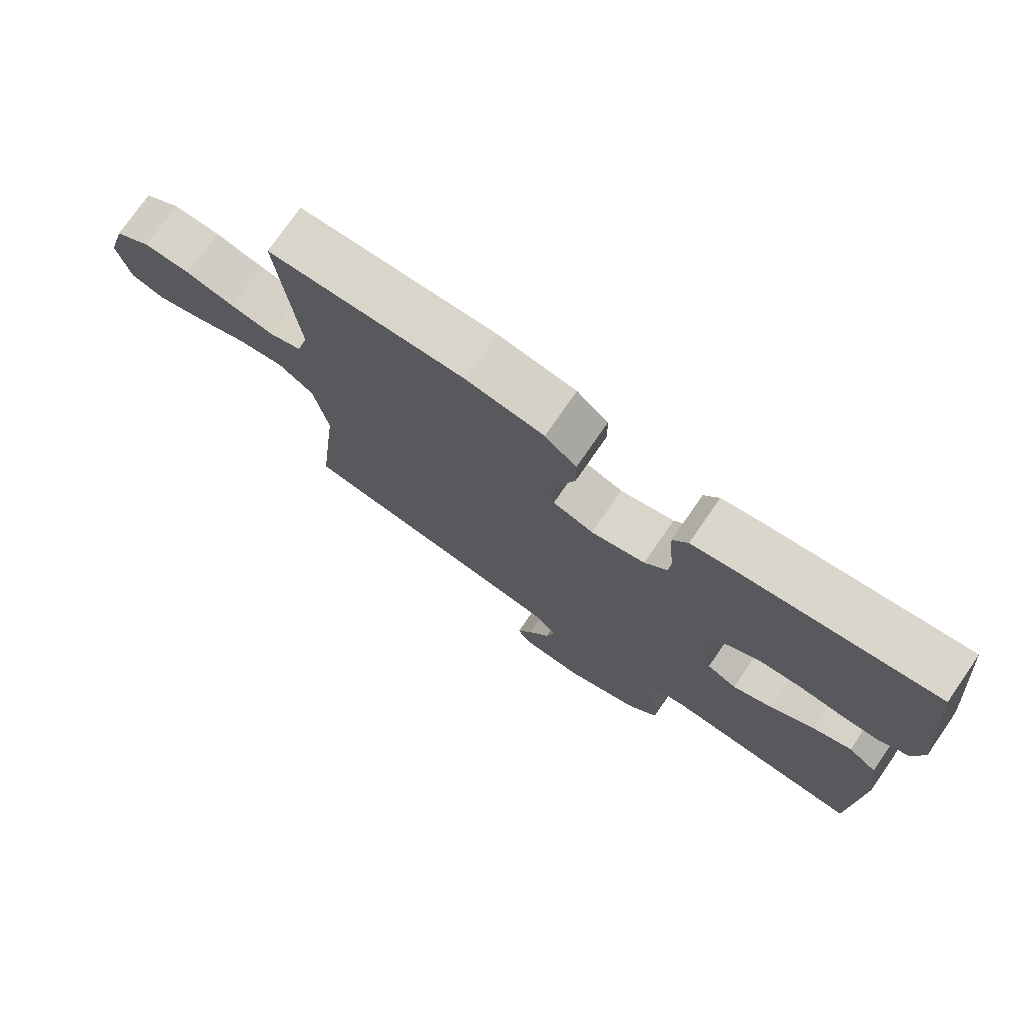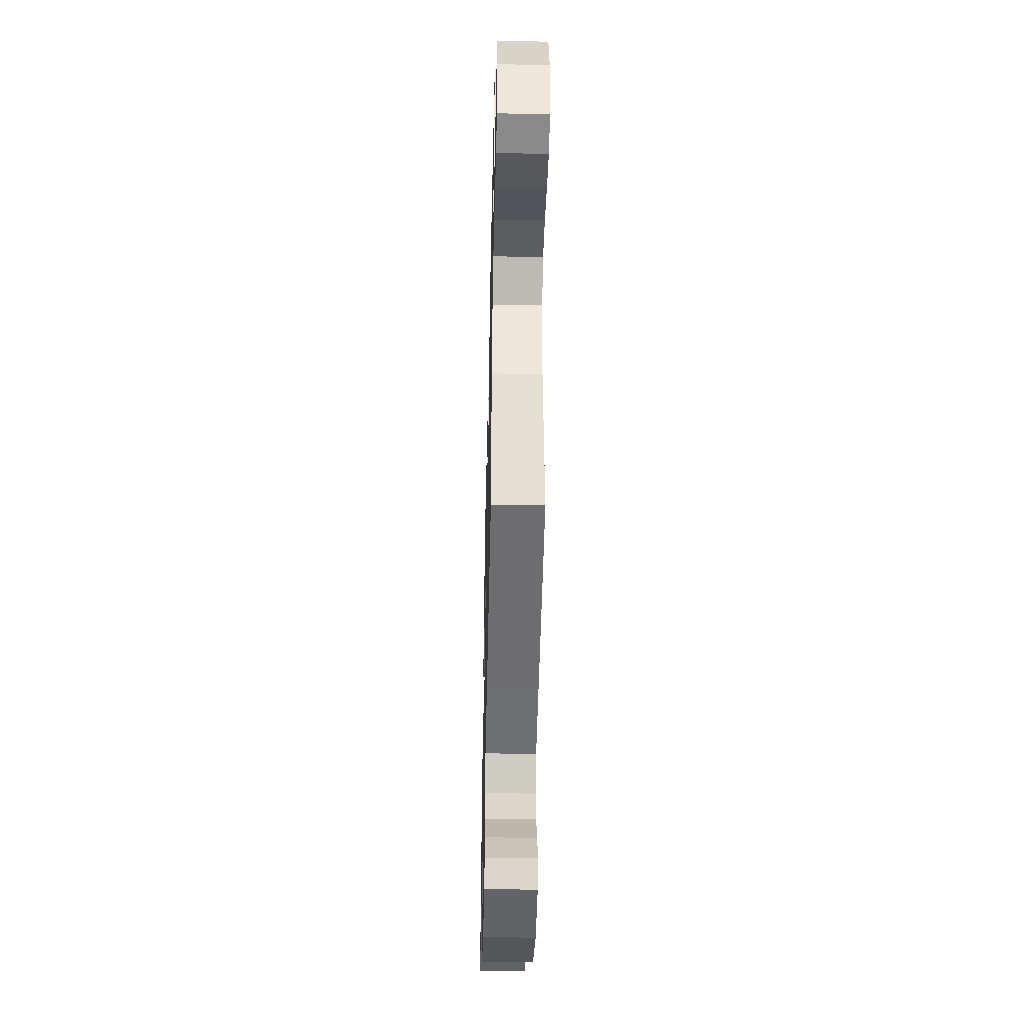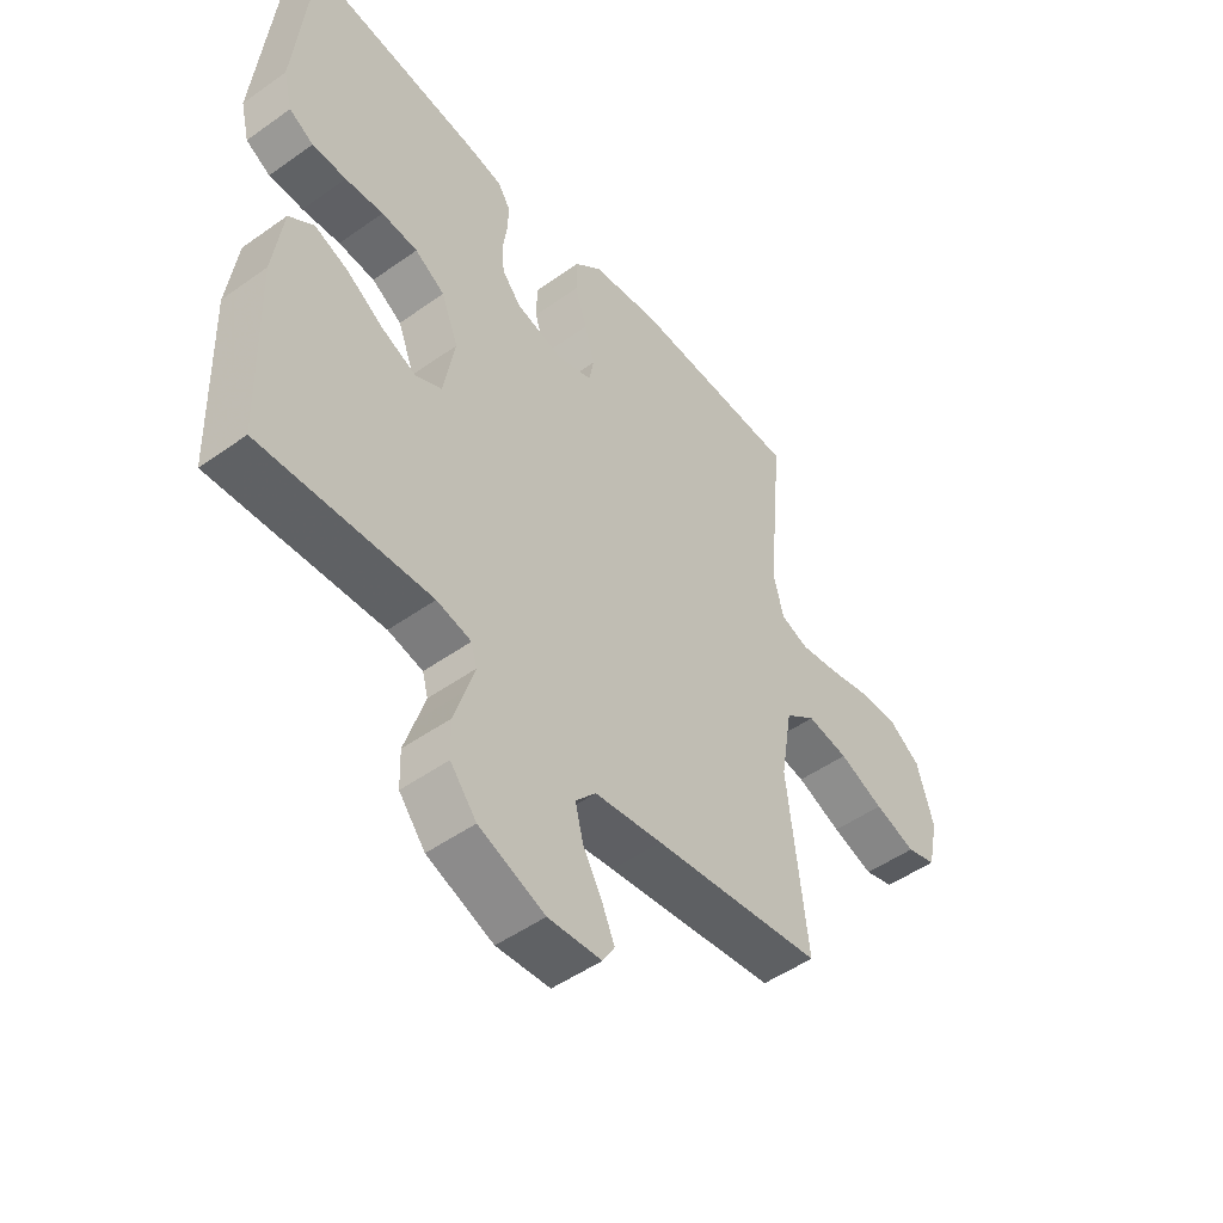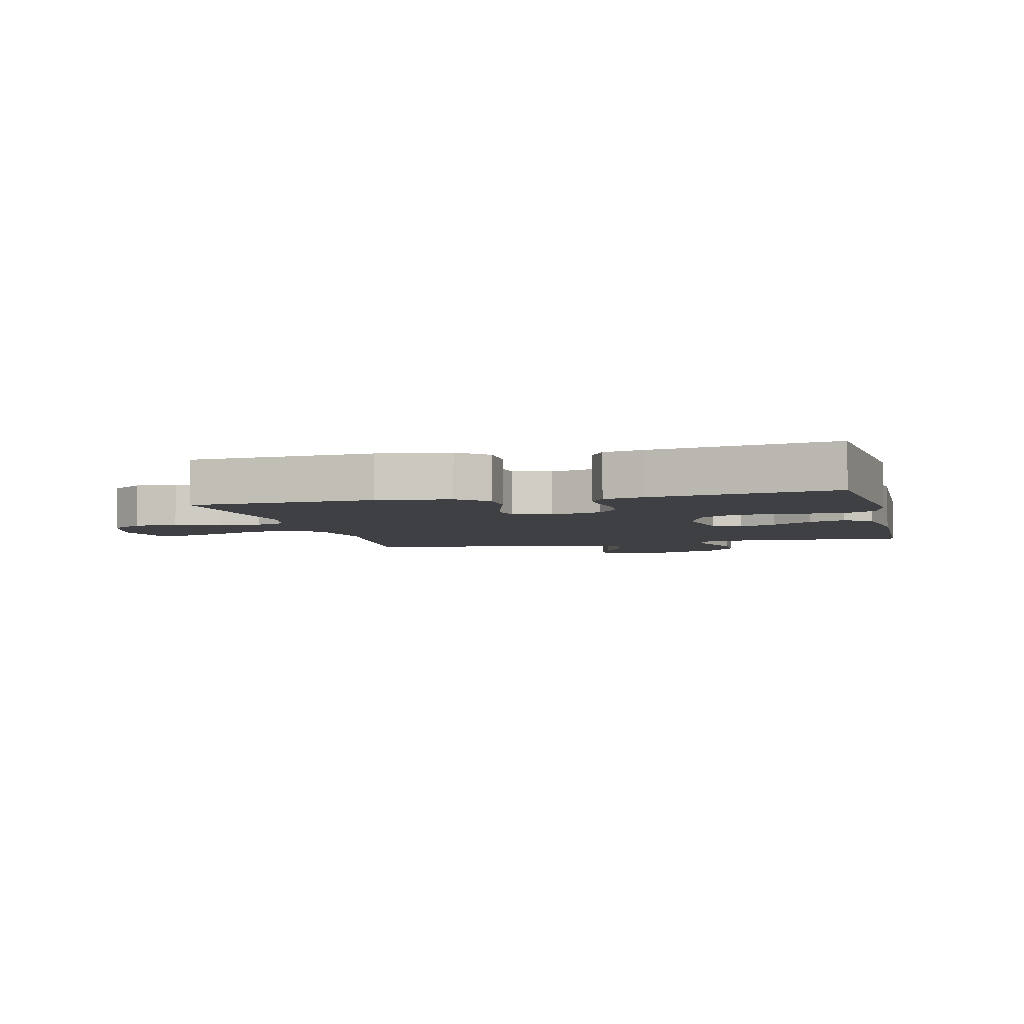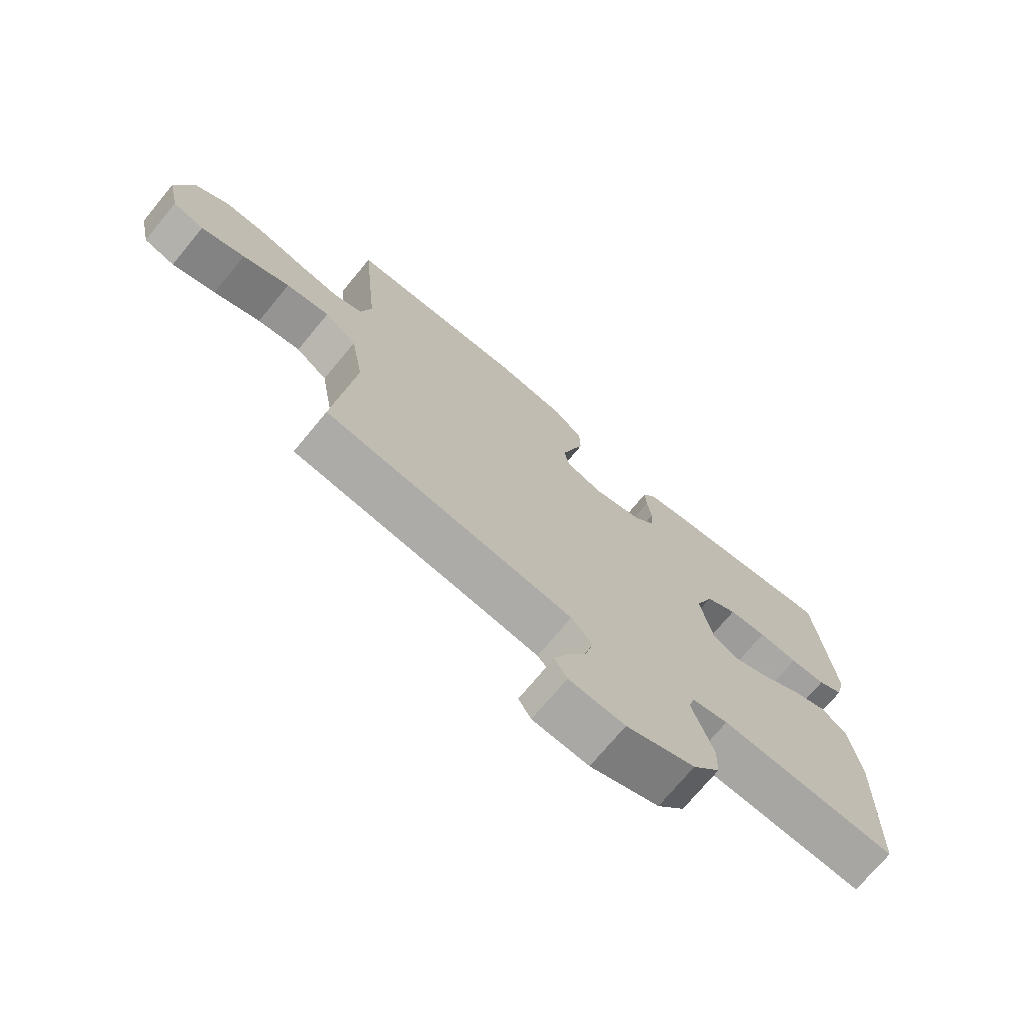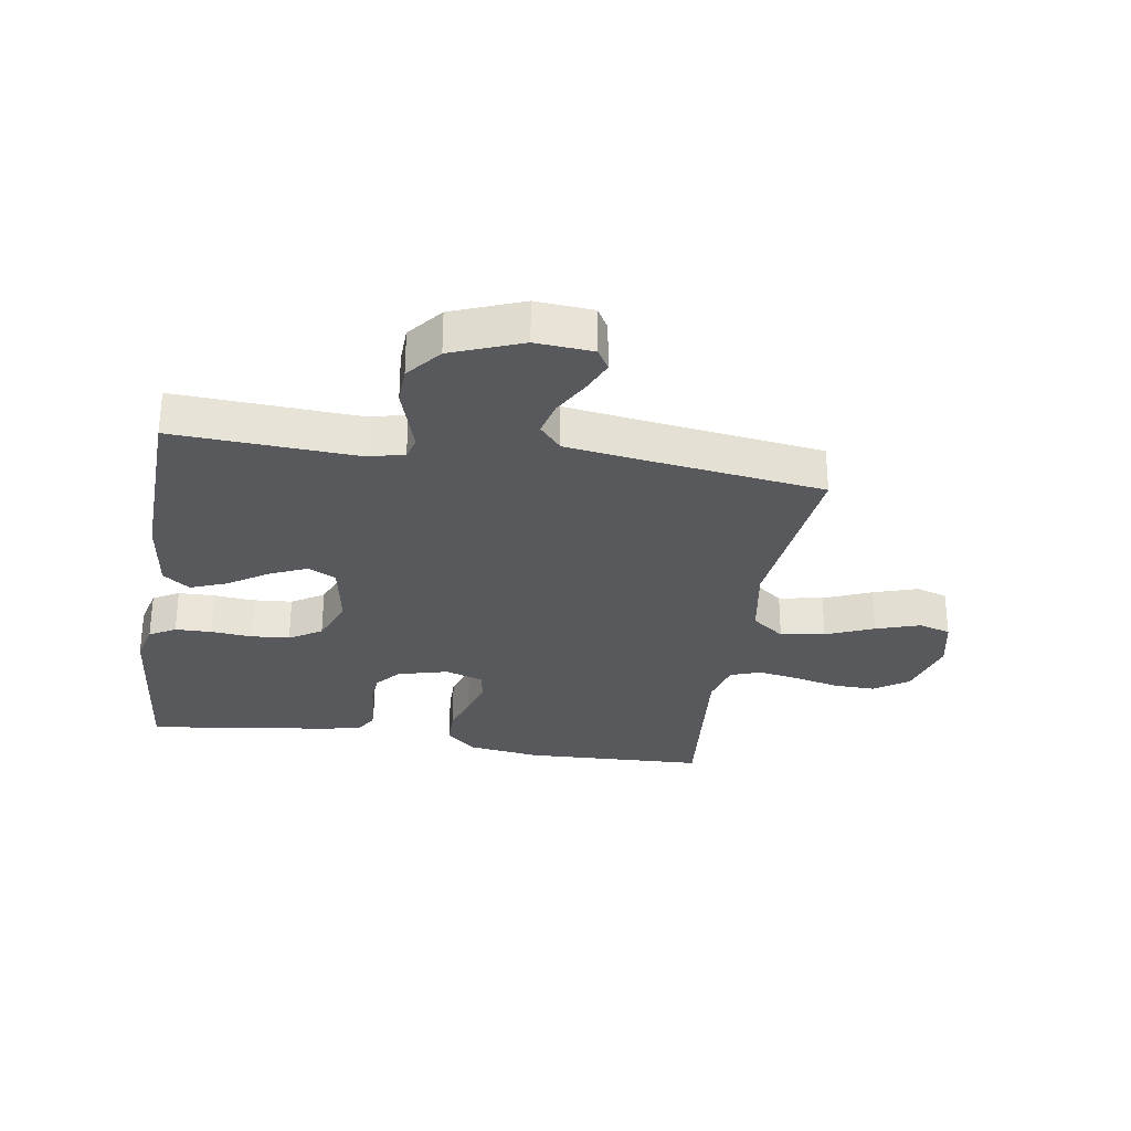
<metadata>
{"format":"obj","ext":"obj","renderer":"f3d","projection":"perspective","resolution":1024,"background":"white","views":[{"elev":75.5,"azim":34.7,"up":"+Z"},{"elev":-46.5,"azim":-91.3,"up":"+Z"},{"elev":-49.8,"azim":128.1,"up":"+Z"},{"elev":-4.8,"azim":14.2,"up":"+Y"},{"elev":-72.7,"azim":-39.6,"up":"+Z"},{"elev":-29.6,"azim":170.9,"up":"+Y"}]}
</metadata>
<code>
v -0.5 0.07 -0.5
v -0.466 0.07 -0.2
v -0.487 0.07 -0.075
v -0.541 0.07 -0.034
v -0.614 0.07 -0.046
v -0.693 0.07 -0.079
v -0.766 0.07 -0.103
v -0.818 0.07 -0.087
v -0.837 0.07 0
v -0.808 0.07 0.102
v -0.752 0.07 0.141
v -0.681 0.07 0.139
v -0.606 0.07 0.121
v -0.539 0.07 0.11
v -0.49 0.07 0.128
v -0.472 0.07 0.2
v -0.5 0.07 0.5
v -0.2 0.07 0.512
v -0.081 0.07 0.495
v -0.033 0.07 0.451
v -0.032 0.07 0.39
v -0.053 0.07 0.323
v -0.071 0.07 0.261
v -0.062 0.07 0.215
v 0 0.07 0.194
v 0.083 0.07 0.216
v 0.117 0.07 0.256
v 0.121 0.07 0.307
v 0.114 0.07 0.362
v 0.112 0.07 0.41
v 0.135 0.07 0.446
v 0.2 0.07 0.459
v 0.5 0.07 0.5
v 0.529 0.07 0.2
v 0.513 0.07 0.135
v 0.47 0.07 0.11
v 0.41 0.07 0.109
v 0.343 0.07 0.115
v 0.279 0.07 0.11
v 0.226 0.07 0.077
v 0.196 0.07 0
v 0.216 0.07 -0.111
v 0.262 0.07 -0.134
v 0.323 0.07 -0.107
v 0.389 0.07 -0.064
v 0.448 0.07 -0.041
v 0.492 0.07 -0.074
v 0.509 0.07 -0.2
v 0.5 0.07 -0.5
v 0.2 0.07 -0.484
v 0.139 0.07 -0.498
v 0.129 0.07 -0.534
v 0.145 0.07 -0.585
v 0.164 0.07 -0.645
v 0.162 0.07 -0.707
v 0.116 0.07 -0.764
v 0 0.07 -0.809
v -0.094 0.07 -0.802
v -0.115 0.07 -0.767
v -0.092 0.07 -0.714
v -0.059 0.07 -0.655
v -0.045 0.07 -0.598
v -0.081 0.07 -0.557
v -0.2 0.07 -0.54
v -0.5 0 -0.5
v -0.466 0 -0.2
v -0.487 0 -0.075
v -0.541 0 -0.034
v -0.614 0 -0.046
v -0.693 0 -0.079
v -0.766 0 -0.103
v -0.818 0 -0.087
v -0.837 0 0
v -0.808 0 0.102
v -0.752 0 0.141
v -0.681 0 0.139
v -0.606 0 0.121
v -0.539 0 0.11
v -0.49 0 0.128
v -0.472 0 0.2
v -0.5 0 0.5
v -0.2 0 0.512
v -0.081 0 0.495
v -0.033 0 0.451
v -0.032 0 0.39
v -0.053 0 0.323
v -0.071 0 0.261
v -0.062 0 0.215
v 0 0 0.194
v 0.083 0 0.216
v 0.117 0 0.256
v 0.121 0 0.307
v 0.114 0 0.362
v 0.112 0 0.41
v 0.135 0 0.446
v 0.2 0 0.459
v 0.5 0 0.5
v 0.529 0 0.2
v 0.513 0 0.135
v 0.47 0 0.11
v 0.41 0 0.109
v 0.343 0 0.115
v 0.279 0 0.11
v 0.226 0 0.077
v 0.196 0 0
v 0.216 0 -0.111
v 0.262 0 -0.134
v 0.323 0 -0.107
v 0.389 0 -0.064
v 0.448 0 -0.041
v 0.492 0 -0.074
v 0.509 0 -0.2
v 0.5 0 -0.5
v 0.2 0 -0.484
v 0.139 0 -0.498
v 0.129 0 -0.534
v 0.145 0 -0.585
v 0.164 0 -0.645
v 0.162 0 -0.707
v 0.116 0 -0.764
v 0 0 -0.809
v -0.094 0 -0.802
v -0.115 0 -0.767
v -0.092 0 -0.714
v -0.059 0 -0.655
v -0.045 0 -0.598
v -0.081 0 -0.557
v -0.2 0 -0.54
f 58 59 60 61
f 58 61 62
f 57 58 62
f 56 57 62
f 53 54 55 56
f 52 53 56 62
f 51 52 62 63
f 47 48 49 50
f 47 50 51
f 44 45 46 47
f 43 44 47 51
f 42 43 51 63
f 35 36 37 38
f 35 38 39
f 34 35 39
f 33 34 39
f 32 33 39 40
f 28 29 30 31
f 27 28 31 32
f 19 20 21 22
f 19 22 23
f 16 17 18 19
f 15 16 19 23
f 14 15 23 24
f 10 11 12 13
f 10 13 14
f 9 10 14
f 5 6 7 8
f 5 8 9 14
f 64 1 2
f 64 2 3
f 41 42 63 64
f 41 64 3
f 27 32 40 41
f 26 27 41
f 25 26 41 3
f 24 25 3 4
f 4 5 14 24
f 125 124 123 122
f 126 125 122
f 126 122 121
f 126 121 120
f 120 119 118 117
f 126 120 117 116
f 127 126 116 115
f 114 113 112 111
f 115 114 111
f 111 110 109 108
f 115 111 108 107
f 127 115 107 106
f 102 101 100 99
f 103 102 99
f 103 99 98
f 103 98 97
f 104 103 97 96
f 95 94 93 92
f 96 95 92 91
f 86 85 84 83
f 87 86 83
f 83 82 81 80
f 87 83 80 79
f 88 87 79 78
f 77 76 75 74
f 78 77 74
f 78 74 73
f 72 71 70 69
f 78 73 72 69
f 66 65 128
f 67 66 128
f 128 127 106 105
f 67 128 105
f 105 104 96 91
f 105 91 90
f 67 105 90 89
f 68 67 89 88
f 88 78 69 68
f 1 65 66 2
f 2 66 67 3
f 3 67 68 4
f 4 68 69 5
f 5 69 70 6
f 6 70 71 7
f 7 71 72 8
f 8 72 73 9
f 9 73 74 10
f 10 74 75 11
f 11 75 76 12
f 12 76 77 13
f 13 77 78 14
f 14 78 79 15
f 15 79 80 16
f 16 80 81 17
f 17 81 82 18
f 18 82 83 19
f 19 83 84 20
f 20 84 85 21
f 21 85 86 22
f 22 86 87 23
f 23 87 88 24
f 24 88 89 25
f 25 89 90 26
f 26 90 91 27
f 27 91 92 28
f 28 92 93 29
f 29 93 94 30
f 30 94 95 31
f 31 95 96 32
f 32 96 97 33
f 33 97 98 34
f 34 98 99 35
f 35 99 100 36
f 36 100 101 37
f 37 101 102 38
f 38 102 103 39
f 39 103 104 40
f 40 104 105 41
f 41 105 106 42
f 42 106 107 43
f 43 107 108 44
f 44 108 109 45
f 45 109 110 46
f 46 110 111 47
f 47 111 112 48
f 48 112 113 49
f 49 113 114 50
f 50 114 115 51
f 51 115 116 52
f 52 116 117 53
f 53 117 118 54
f 54 118 119 55
f 55 119 120 56
f 56 120 121 57
f 57 121 122 58
f 58 122 123 59
f 59 123 124 60
f 60 124 125 61
f 61 125 126 62
f 62 126 127 63
f 63 127 128 64
f 64 128 65 1

</code>
